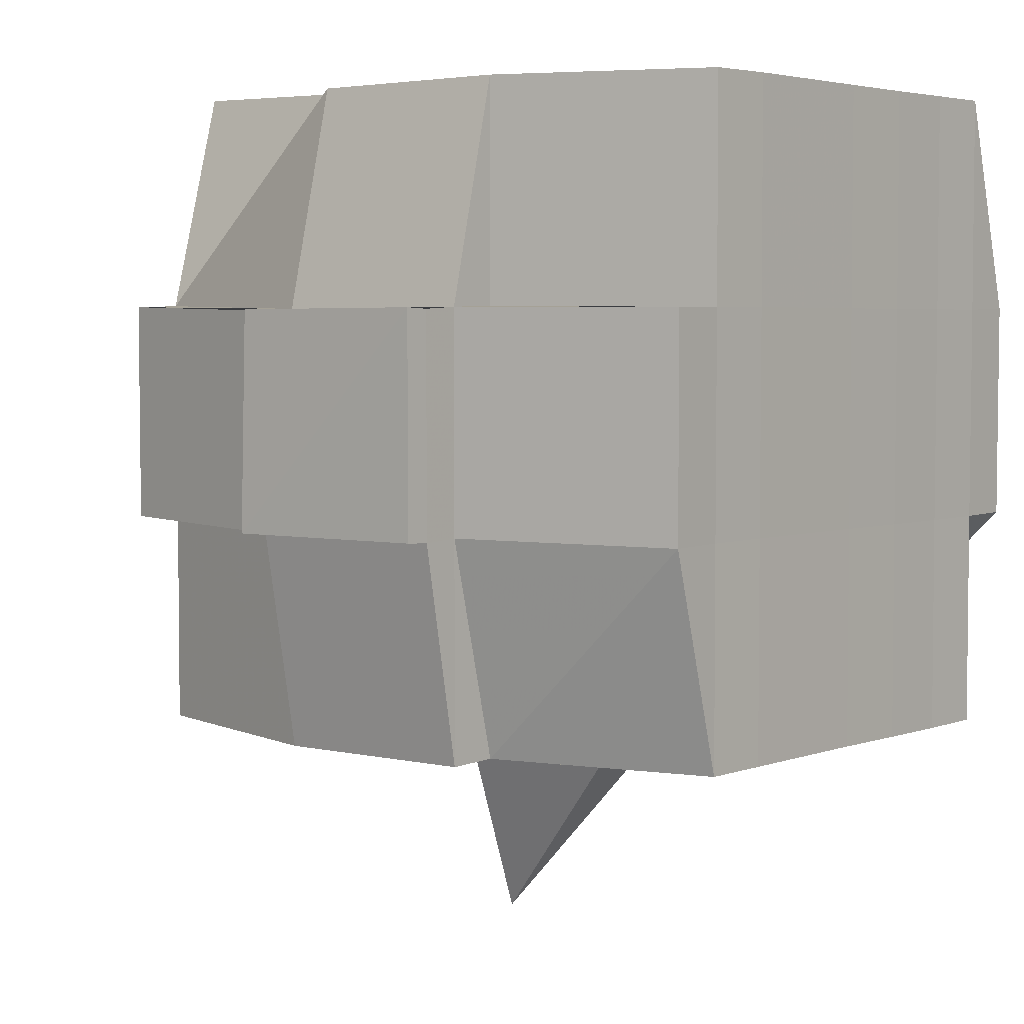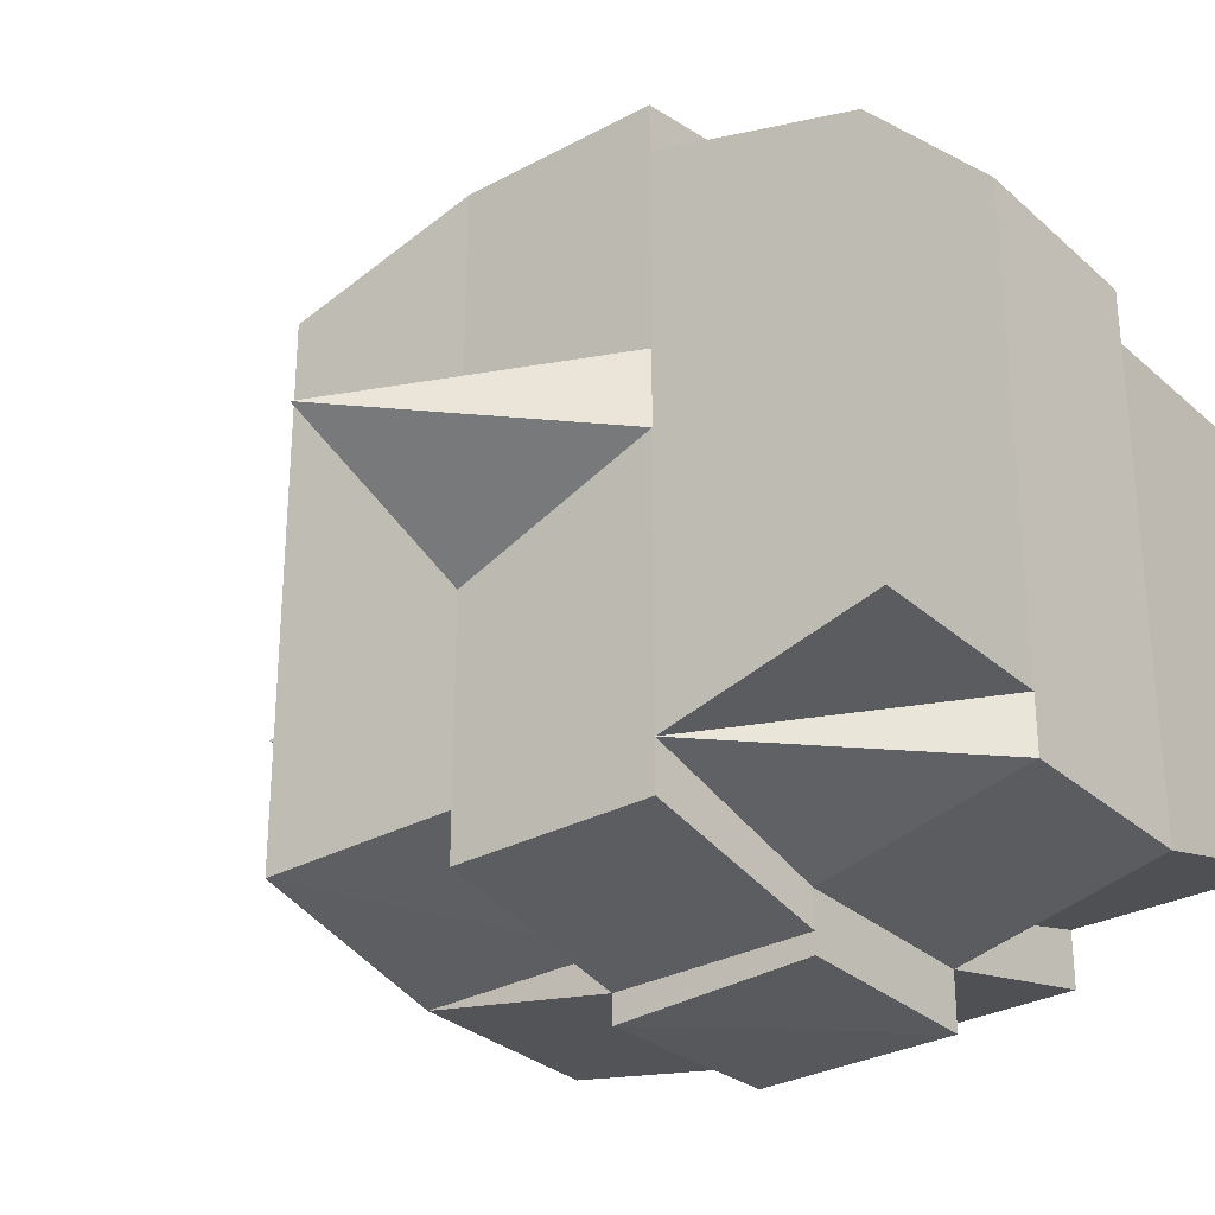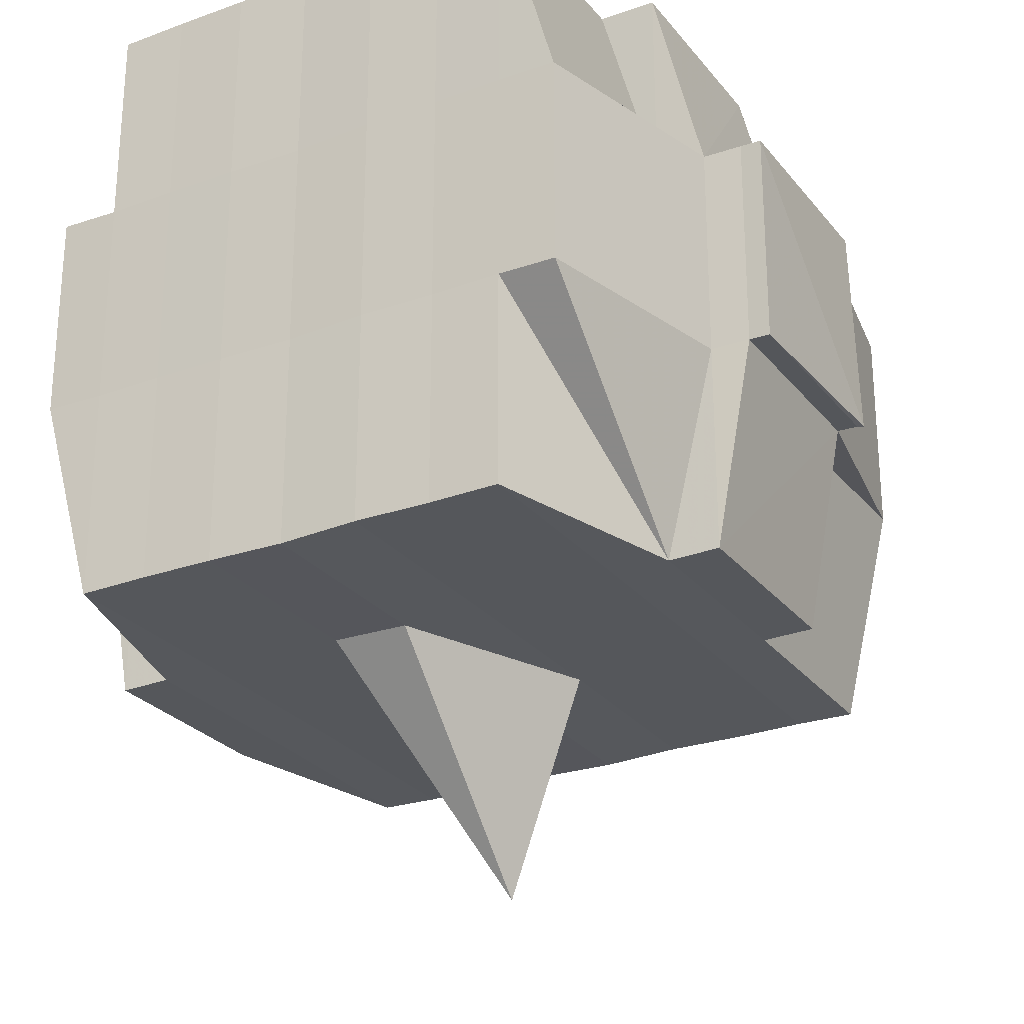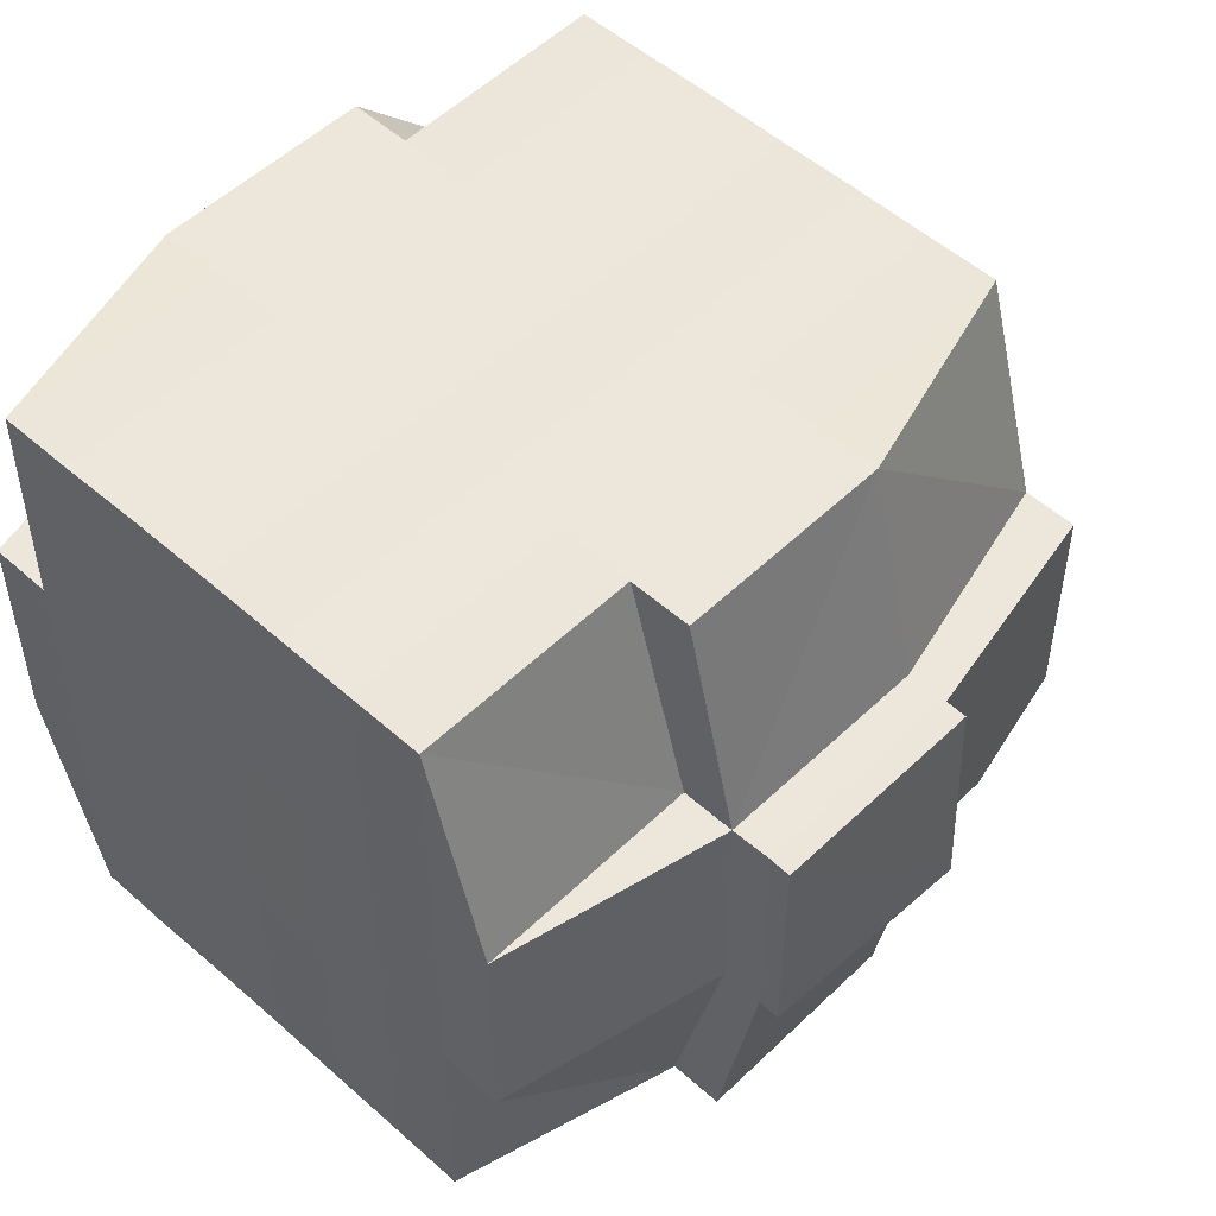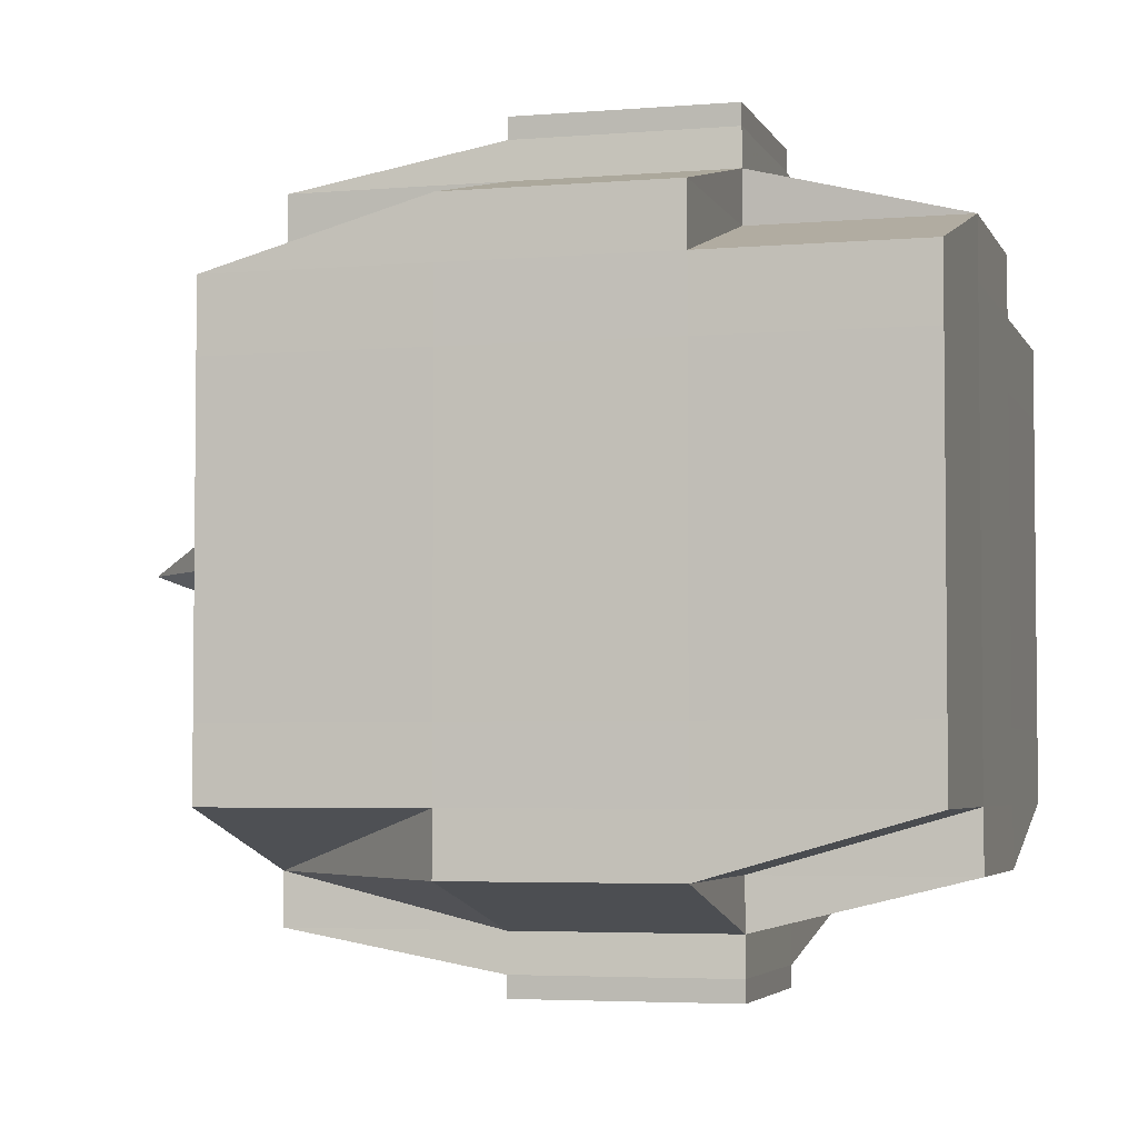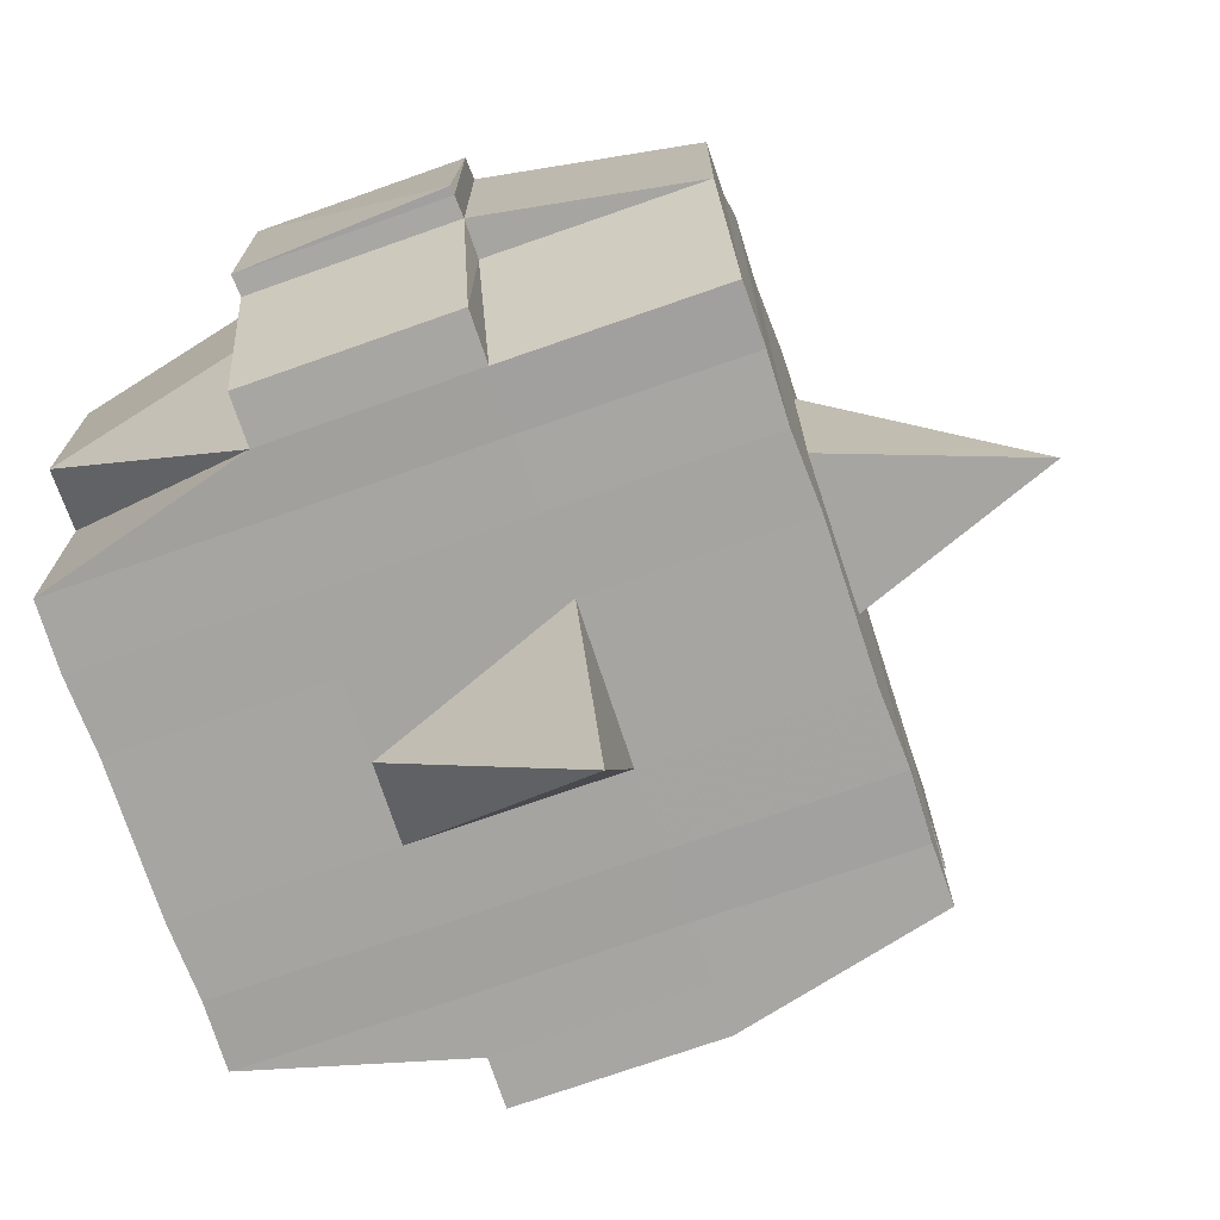
<metadata>
{"format":"obj","ext":"obj","renderer":"f3d","projection":"perspective","resolution":1024,"background":"white","views":[{"elev":4.3,"azim":39.5,"up":"+Y"},{"elev":-29.9,"azim":38.0,"up":"+Z"},{"elev":-26.6,"azim":119.6,"up":"+Y"},{"elev":52.1,"azim":133.8,"up":"+Y"},{"elev":-4.1,"azim":105.4,"up":"+Z"},{"elev":-73.3,"azim":-160.7,"up":"+Y"}]}
</metadata>
<code>
o 817
v 2205 1876 11.02
v 2205 1876 11.02
v 2205 1876 11.02
v 2205 1876 11.02
v 2205 1876 11.02
v 2205 1876 11.02
v 2205 1876 11.02
v 2205 1876 11.02
v 2205 1876 11.02
v 2205 1876 11.02
v 2205 1876 11.02
v 2205 1876 11.02
v 2205 1876 11.02
v 2205 1876 11.02
v 2205 1876 11.02
v 2205 1876 11.02
v 2205 1876 11.02
v 2205 1876 11.02
v 2205 1876 11.02
v 2205 1876 11.02
v 2205 1876 11.02
v 2205 1876 11.02
v 2205 1876 11.02
v 2205 1876 11.02
v 2205 1876 11.03
v 2205 1876 11.02
v 2205 1876 11.02
v 2205 1876 11.02
v 2205 1876 11.02
v 2205 1876 11.02
v 2205 1876 11.03
v 2205 1876 11.03
v 2205 1876 11.03
v 2205 1876 11.03
v 2205 1876 11.03
v 2205 1876 11.04
v 2205 1876 11.03
v 2205 1876 11.03
v 2205 1876 11.03
v 2205 1876 11.03
v 2205 1876 11.04
v 2205 1876 11.03
v 2205 1876 11.03
v 2205 1876 11.03
v 2205 1876 11.04
v 2205 1876 11.04
v 2205 1876 11.03
v 2205 1876 11.03
v 2205 1876 11.03
v 2205 1876 11.02
v 2205 1876 11.03
v 2205 1876 11.03
v 2205 1876 11.03
v 2205 1876 11.03
v 2205 1876 11.04
v 2205 1876 11.03
v 2205 1876 11.03
v 2205 1876 11.03
v 2205 1876 11.03
v 2205 1876 11.04
v 2205 1876 11.04
v 2205 1876 11.03
v 2205 1876 11.04
v 2205 1876 11.04
v 2205 1876 11.04
v 2205 1876 11.05
v 2205 1876 11.04
v 2205 1876 11.05
v 2205 1876 11.05
v 2205 1876 11.04
v 2205 1876 11.04
v 2205 1876 11.05
v 2205 1876 11.04
v 2205 1876 11.05
v 2205 1876 11.05
v 2205 1876 11.04
v 2205 1876 11.05
v 2205 1876 11.05
v 2205 1876 11.05
v 2205 1876 11.05
v 2205 1876 11.05
v 2205 1876 11.05
v 2205 1876 11.05
v 2205 1876 11.05
v 2205 1876 11.05
v 2205 1876 11.05
v 2205 1876 11.05
v 2205 1876 11.05
v 2205 1876 11.05
v 2205 1876 11.05
v 2205 1876 11.05
v 2205 1876 11.05
v 2205 1876 11.05
v 2205 1876 11.05
v 2205 1876 11.05
v 2205 1876 11.05
v 2205 1876 11.05
v 2205 1876 11.05
v 2205 1876 11.05
v 2205 1876 11.05
v 2205 1876 11.05
v 2205 1876 11.05
v 2205 1876 11.05
v 2205 1876 11.05
v 2205 1876 11.05
v 2205 1876 11.05
v 2205 1876 11.05
v 2205 1876 11.05
v 2205 1876 11.05
v 2205 1876 11.05
v 2205 1876 11.05
v 2205 1876 11.05
v 2205 1876 11.05
v 2205 1876 11.05
v 2205 1876 11.05
v 2205 1876 11.05
v 2205 1876 11.05
v 2205 1876 11.05
v 2205 1876 11.05
v 2205 1876 11.05
v 2205 1876 11.05
v 2205 1876 11.05
v 2205 1876 11.05
v 2205 1876 11.05
v 2205 1876 11.05
v 2205 1876 11.04
v 2205 1876 11.05
v 2205 1876 11.05
v 2205 1876 11.04
v 2205 1876 11.04
v 2205 1876 11.04
v 2205 1876 11.04
v 2205 1876 11.05
v 2205 1876 11.04
v 2205 1876 11.04
v 2205 1876 11.03
v 2205 1876 11.04
v 2205 1876 11.04
v 2205 1876 11.04
v 2205 1876 11.03
v 2205 1876 11.03
v 2205 1876 11.03
v 2205 1876 11.03
v 2205 1876 11.03
v 2205 1876 11.03
v 2205 1876 11.03
v 2205 1876 11.03
v 2205 1876 11.03
v 2205 1876 11.03
v 2205 1876 11.03
v 2205 1876 11.02
v 2205 1876 11.03
v 2205 1876 11.02
v 2205 1876 11.02
v 2205 1876 11.02
v 2205 1876 11.02
v 2205 1876 11.02
v 2205 1876 11.02
v 2205 1876 11.02
v 2205 1876 11.02
v 2205 1876 11.02
v 2205 1876 11.02
v 2205 1876 11.02
v 2205 1876 11.03
v 2205 1876 11.02
v 2205 1876 11.03
v 2205 1876 11.02
v 2205 1876 11.02
v 2205 1876 11.02
v 2205 1876 11.02
v 2205 1876 11.02
v 2205 1876 11.02
v 2205 1876 11.02
v 2205 1876 11.02
v 2205 1876 11.02
v 2205 1876 11.02
v 2205 1876 11.02
v 2205 1876 11.02
v 2205 1876 11.02
v 2205 1876 11.02
v 2205 1876 11.02
v 2205 1876 11.02
v 2205 1876 11.02
v 2205 1876 11.02
v 2205 1876 11.02
v 2205 1876 11.02
v 2205 1876 11.02
v 2205 1876 11.02
v 2205 1876 11.02
v 2205 1876 11.02
v 2205 1876 11.02
v 2205 1876 11.02
v 2205 1876 11.02
v 2205 1876 11.02
v 2205 1876 11.02
v 2205 1876 11.02
v 2205 1876 11.02
v 2205 1876 11.02
v 2205 1876 11.02
v 2205 1876 11.02
v 2205 1876 11.02
v 2205 1876 11.02
v 2205 1876 11.02
v 2205 1876 11.02
v 2205 1876 11.02
v 2205 1876 11.02
v 2205 1876 11.02
v 2205 1876 11.03
v 2205 1876 11.03
v 2205 1876 11.03
v 2205 1876 11.03
v 2205 1876 11.02
v 2205 1876 11.03
v 2205 1876 11.03
v 2205 1876 11.03
v 2205 1876 11.03
v 2205 1876 11.03
v 2205 1876 11.03
v 2205 1876 11.03
v 2205 1876 11.04
v 2205 1876 11.03
v 2205 1876 11.03
v 2205 1876 11.03
v 2205 1876 11.04
v 2205 1876 11.04
v 2205 1876 11.04
v 2205 1876 11.04
v 2205 1876 11.03
v 2205 1876 11.04
v 2205 1876 11.05
v 2205 1876 11.04
v 2205 1876 11.04
v 2205 1876 11.04
v 2205 1876 11.05
v 2205 1876 11.05
v 2205 1876 11.05
v 2205 1876 11.05
v 2205 1876 11.04
v 2205 1876 11.05
v 2205 1876 11.05
v 2205 1876 11.05
v 2205 1876 11.05
v 2205 1876 11.05
v 2205 1876 11.05
v 2205 1876 11.05
v 2205 1876 11.05
v 2205 1876 11.05
v 2205 1876 11.05
v 2205 1876 11.05
v 2205 1876 11.05
v 2205 1876 11.05
v 2205 1876 11.05
v 2205 1876 11.05
v 2205 1876 11.05
v 2205 1876 11.04
v 2205 1876 11.05
v 2205 1876 11.05
v 2205 1876 11.05
v 2205 1876 11.05
v 2205 1876 11.05
v 2205 1876 11.05
v 2205 1876 11.05
v 2205 1876 11.05
v 2205 1876 11.05
v 2205 1876 11.05
v 2205 1876 11.05
v 2205 1876 11.05
v 2205 1876 11.05
v 2205 1876 11.05
v 2205 1876 11.05
v 2205 1876 11.04
v 2205 1876 11.04
v 2205 1876 11.04
v 2205 1876 11.04
v 2205 1876 11.03
v 2205 1876 11.03
v 2205 1876 11.03
v 2205 1876 11.04
v 2205 1876 11.04
v 2205 1876 11.05
v 2205 1876 11.04
v 2205 1876 11.04
v 2205 1876 11.03
v 2205 1876 11.03
v 2205 1876 11.03
v 2205 1876 11.03
v 2205 1876 11.03
v 2205 1876 11.03
v 2205 1876 11.03
v 2205 1876 11.03
v 2205 1876 11.03
v 2205 1876 11.03
v 2205 1876 11.02
v 2205 1876 11.03
v 2205 1876 11.03
v 2205 1876 11.02
v 2205 1876 11.02
v 2205 1876 11.02
v 2205 1876 11.02
v 2205 1876 11.02
v 2205 1876 11.02
v 2205 1876 11.02
v 2205 1876 11.02
v 2205 1876 11.02
v 2205 1876 11.02
v 2205 1876 11.02
v 2205 1876 11.02
v 2205 1876 11.02
v 2205 1876 11.02
v 2205 1876 11.02
v 2205 1876 11.02
v 2205 1876 11.02
v 2205 1876 11.02
v 2205 1876 11.02
v 2205 1876 11.02
v 2205 1876 11.02
v 2205 1876 11.02
v 2205 1876 11.02
v 2205 1876 11.02
v 2205 1876 11.03
v 2205 1876 11.03
v 2205 1876 11.03
v 2205 1876 11.03
v 2205 1876 11.04
v 2205 1876 11.03
v 2205 1876 11.03
v 2205 1876 11.03
v 2205 1876 11.03
v 2205 1876 11.04
v 2205 1876 11.05
v 2205 1876 11.05
v 2205 1876 11.05
v 2205 1876 11.05
v 2205 1876 11.05
v 2205 1876 11.05
v 2205 1876 11.05
v 2205 1876 11.05
v 2205 1876 11.05
v 2205 1876 11.05
v 2205 1876 11.05
f 1 2 3
f 4 5 3
f 6 7 1
f 8 9 5
f 10 11 9
f 12 13 8
f 13 14 15
f 16 12 17
f 10 18 19
f 18 20 11
f 21 18 22
f 23 24 18
f 24 25 26
f 27 26 18
f 18 26 28
f 26 29 28
f 29 30 28
f 26 31 29
f 25 32 31
f 33 31 26
f 32 34 35
f 34 36 37
f 38 35 31
f 39 40 38
f 40 41 42
f 42 43 44
f 45 46 43
f 31 35 47
f 31 47 29
f 29 47 30
f 35 48 47
f 47 49 50
f 48 51 49
f 47 48 52
f 53 54 48
f 54 55 56
f 56 57 51
f 58 56 48
f 48 56 59
f 60 61 57
f 56 60 62
f 63 60 56
f 36 64 63
f 63 65 60
f 64 66 65
f 67 65 63
f 66 68 69
f 65 70 60
f 60 70 71
f 65 69 70
f 72 69 65
f 70 73 61
f 69 74 70
f 74 75 73
f 70 74 76
f 74 77 75
f 69 78 74
f 79 78 69
f 78 80 74
f 79 81 82
f 83 84 77
f 85 86 81
f 87 86 88
f 89 88 90
f 91 92 84
f 93 94 92
f 95 96 91
f 97 98 94
f 96 98 99
f 100 99 101
f 102 95 103
f 104 97 105
f 106 104 107
f 108 106 80
f 105 109 110
f 111 112 109
f 113 111 114
f 115 113 116
f 116 105 117
f 116 110 118
f 119 116 120
f 80 116 121
f 121 116 122
f 80 121 123
f 121 122 124
f 123 121 124
f 124 118 125
f 124 125 126
f 127 128 123
f 123 124 129
f 129 126 130
f 129 124 131
f 132 123 129
f 133 123 132
f 134 127 132
f 132 129 135
f 135 130 136
f 135 129 137
f 138 132 135
f 76 132 138
f 139 134 138
f 138 135 140
f 140 136 141
f 140 135 142
f 143 138 140
f 71 138 143
f 144 139 143
f 143 140 145
f 145 141 146
f 145 140 147
f 148 143 145
f 62 143 148
f 149 144 148
f 148 145 150
f 150 146 151
f 150 145 152
f 153 151 154
f 155 154 156
f 157 158 156
f 159 160 158
f 161 162 155
f 163 150 162
f 164 150 163
f 164 148 150
f 59 148 164
f 165 164 163
f 52 164 165
f 166 149 164
f 167 166 165
f 165 168 169
f 170 169 171
f 170 165 172
f 30 165 170
f 28 30 170
f 28 170 173
f 173 171 174
f 173 170 175
f 176 174 177
f 176 173 178
f 179 173 180
f 181 182 173
f 178 183 184
f 185 186 176
f 187 185 188
f 189 190 183
f 189 191 190
f 192 193 189
f 7 192 194
f 175 189 194
f 194 195 2
f 196 197 195
f 198 199 197
f 200 198 189
f 201 200 189
f 201 202 200
f 200 203 198
f 202 203 200
f 204 202 205
f 203 206 191
f 207 208 202
f 202 209 203
f 152 209 202
f 208 210 209
f 209 211 203
f 203 211 212
f 211 213 206
f 209 214 211
f 147 214 209
f 210 215 214
f 214 216 211
f 216 217 213
f 211 216 218
f 214 219 216
f 142 219 214
f 215 220 219
f 219 221 216
f 221 222 217
f 216 221 223
f 219 224 221
f 137 224 219
f 220 225 224
f 224 226 221
f 226 227 222
f 221 226 228
f 224 229 226
f 225 230 229
f 131 229 224
f 229 231 226
f 231 232 227
f 226 231 233
f 229 234 231
f 235 234 229
f 234 236 231
f 236 237 232
f 231 236 238
f 235 239 240
f 241 242 239
f 243 242 244
f 245 244 246
f 247 248 236
f 248 249 250
f 251 250 236
f 236 250 252
f 250 253 252
f 252 253 254
f 252 254 255
f 250 256 253
f 117 256 250
f 249 257 256
f 257 258 259
f 114 259 256
f 258 260 261
f 256 261 262
f 256 262 263
f 259 101 264
f 265 264 266
f 265 266 267
f 268 103 265
f 269 102 265
f 270 267 271
f 270 265 72
f 253 265 270
f 254 253 270
f 254 270 272
f 272 270 67
f 272 271 273
f 255 254 272
f 255 272 274
f 274 272 45
f 274 273 275
f 276 275 277
f 278 255 274
f 238 255 278
f 279 280 255
f 281 279 278
f 278 282 283
f 284 283 285
f 233 278 284
f 284 278 286
f 287 281 284
f 228 284 288
f 289 287 288
f 288 284 290
f 290 277 291
f 288 290 292
f 292 290 33
f 292 291 293
f 294 288 292
f 223 288 294
f 295 289 294
f 294 292 296
f 296 292 27
f 296 293 297
f 298 297 299
f 300 299 301
f 302 303 301
f 304 305 303
f 306 307 300
f 308 296 307
f 309 296 308
f 198 309 308
f 309 294 296
f 218 294 309
f 310 309 311
f 312 295 309
f 313 314 315
f 314 316 317
f 313 318 319
f 320 321 322
f 323 324 321
f 325 326 327
f 328 329 326
f 330 331 332
f 333 334 335
f 336 337 338
f 338 339 340

</code>
